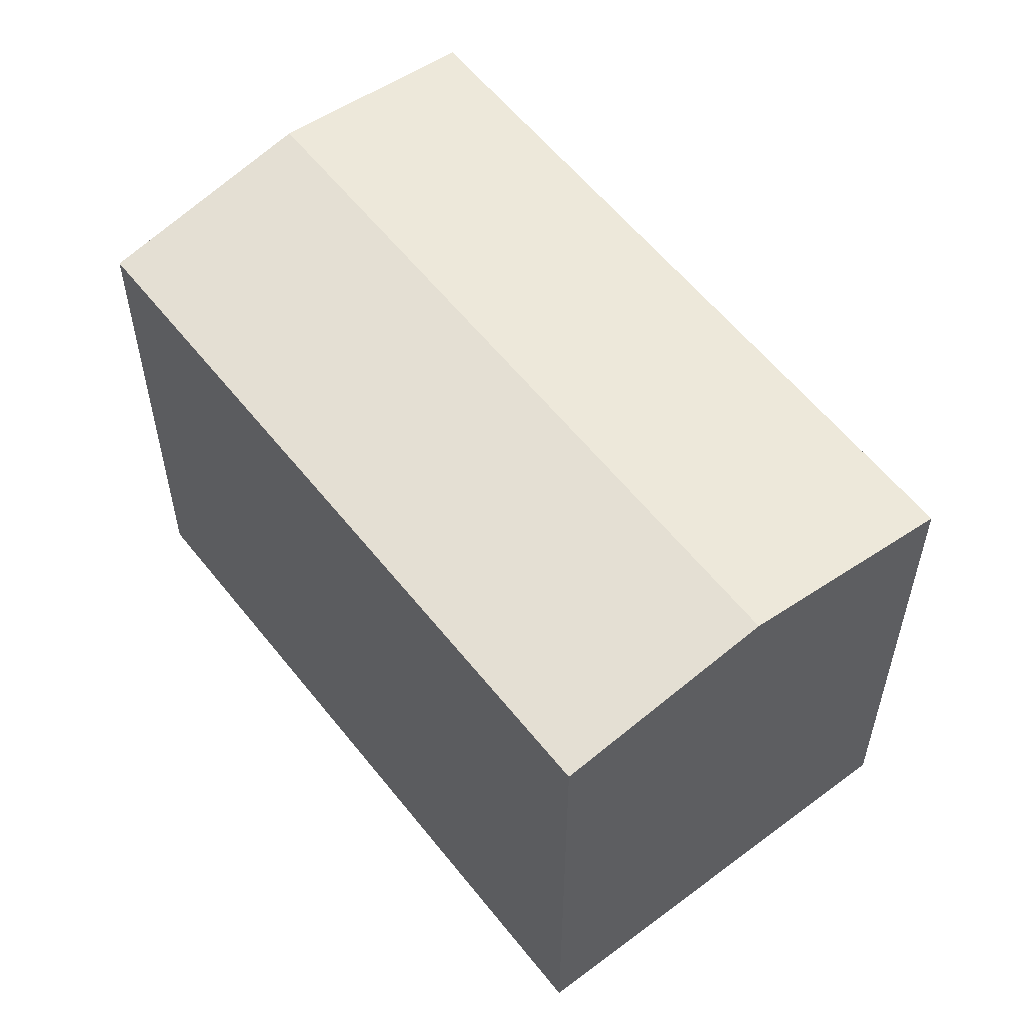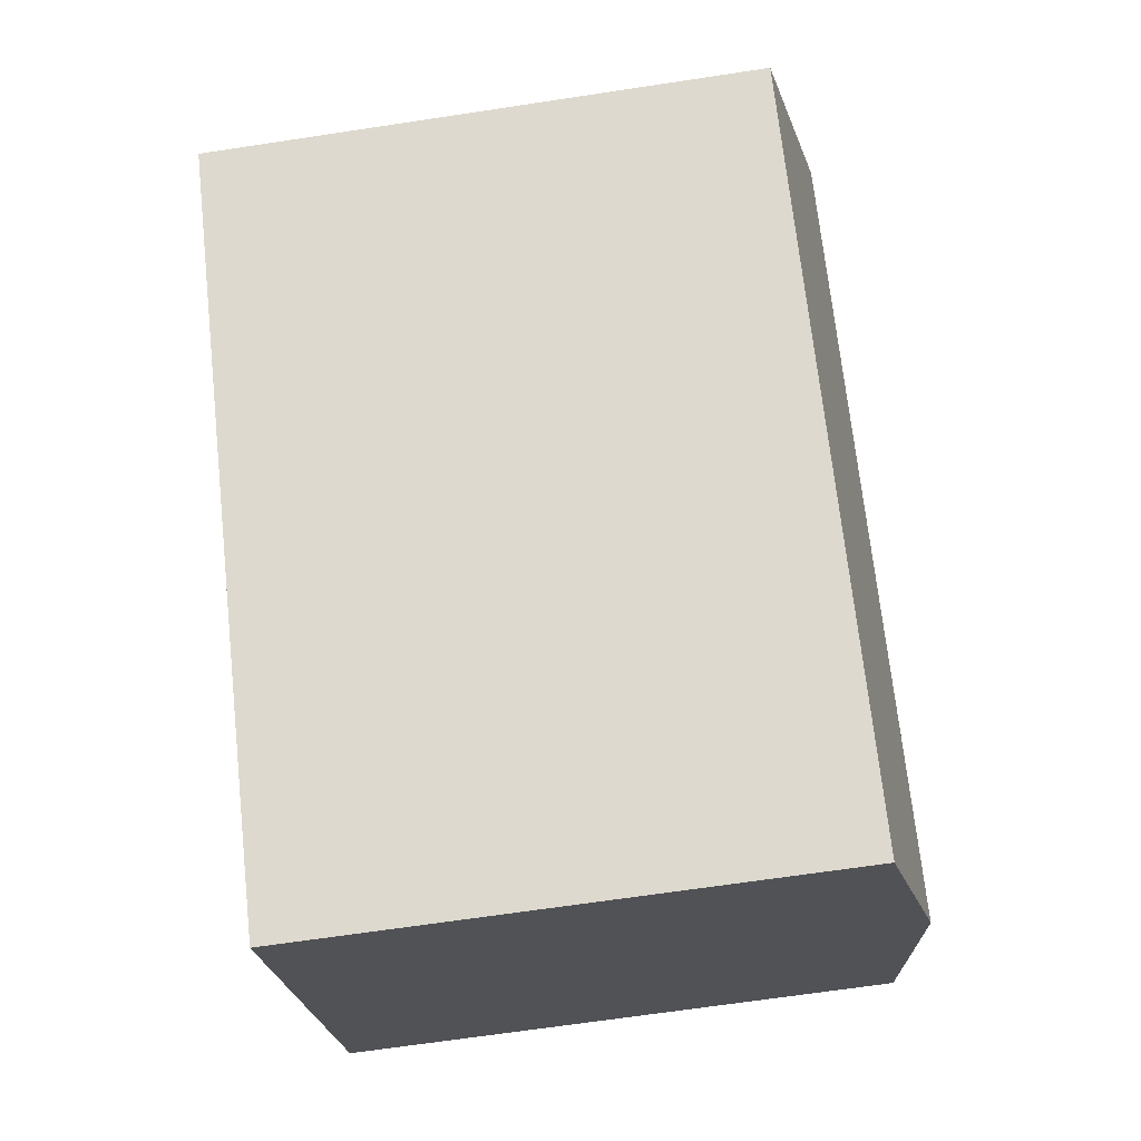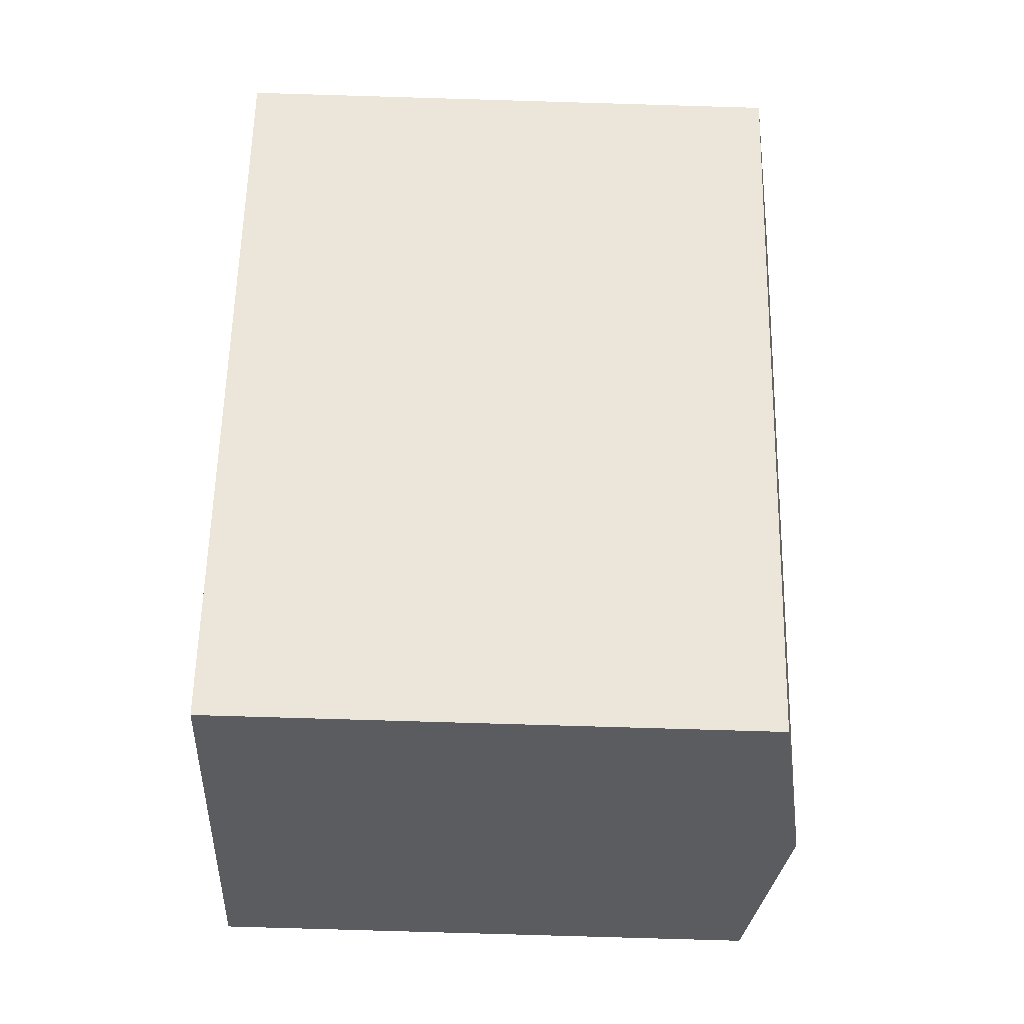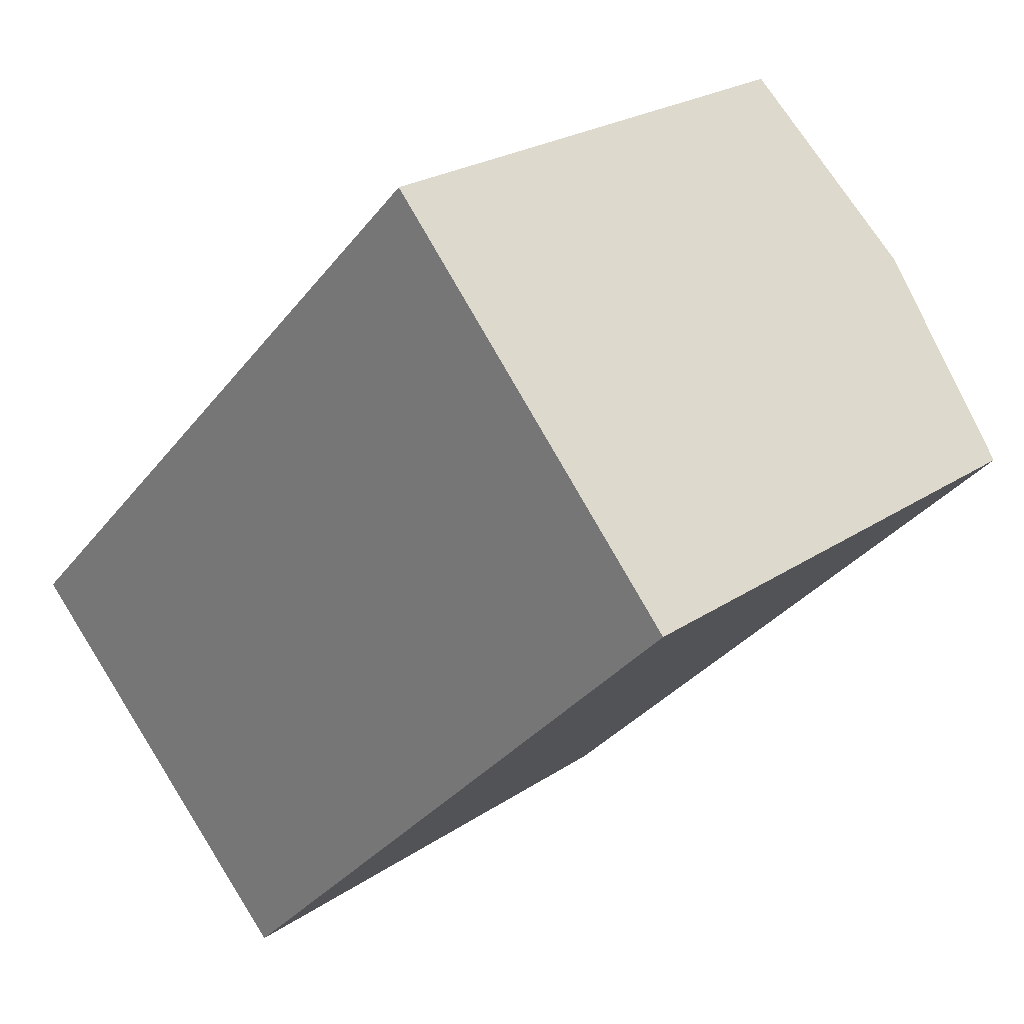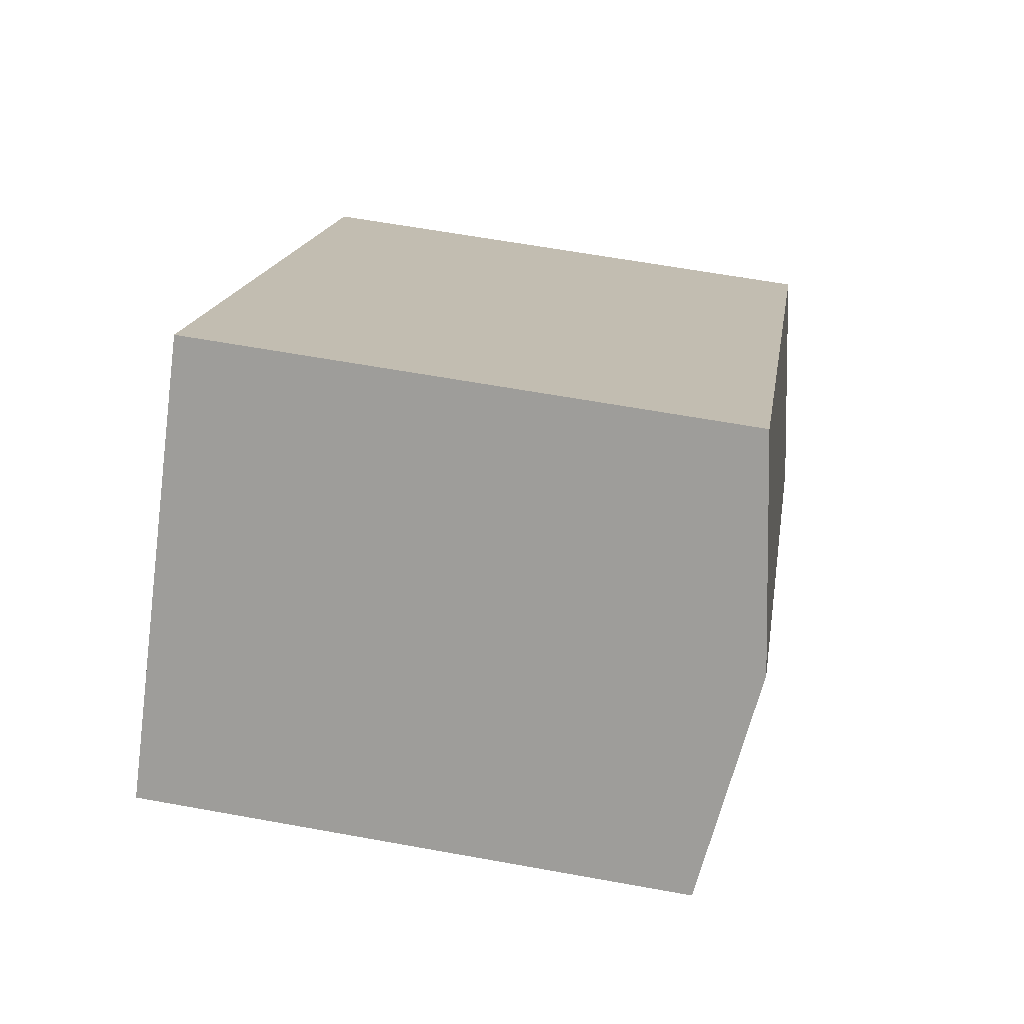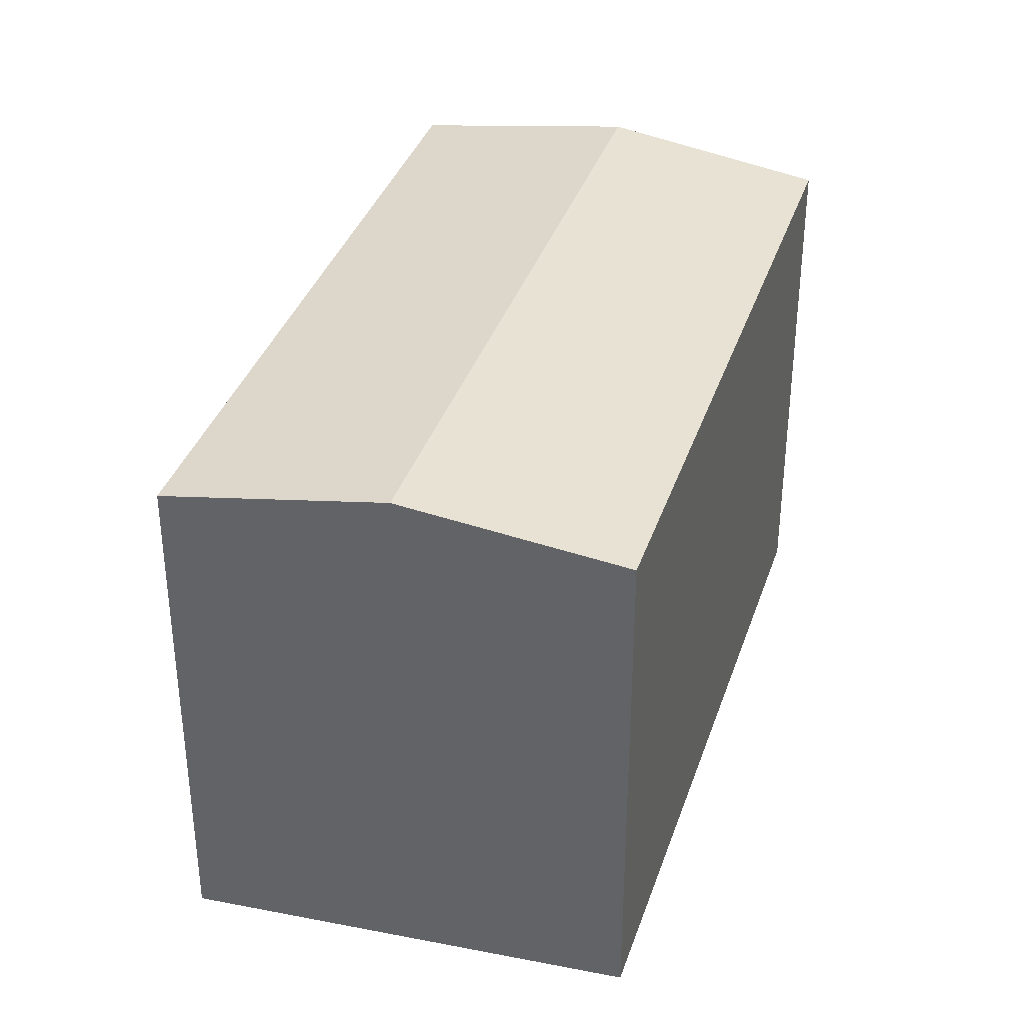
<metadata>
{"format":"obj","ext":"obj","renderer":"f3d","projection":"perspective","resolution":1024,"background":"white","views":[{"elev":57.3,"azim":-173.2,"up":"+Y"},{"elev":-66.1,"azim":98.7,"up":"+Z"},{"elev":-78.6,"azim":88.3,"up":"+Z"},{"elev":23.6,"azim":41.7,"up":"+Z"},{"elev":60.7,"azim":100.6,"up":"+Z"},{"elev":36.7,"azim":62.1,"up":"+Y"}]}
</metadata>
<code>
v  25.27 15.82 6.462
v  4.784 16.81 -4.756
v  20.71 16.81 11.51
v  18.84 15.83 -0.053
v  14.93 15.83 -4.014
v  9.537 15.83 -9.482
v  3.444 16.54 -3.424
v  0 15.83 9.692e-16
v  0.18 15.83 0.184
v  4.784 15.83 4.884
v  6.289 15.83 6.421
v  13.46 15.83 13.74
v  15.41 15.83 15.74
v  17.11 16.03 15.49
v  16.18 15.83 16.52
v  0 0 0
v  0.18 -1.127e-17 0.184
v  4.784 -2.991e-16 4.884
v  6.289 -3.932e-16 6.421
v  13.46 -8.416e-16 13.74
v  16.18 -1.011e-15 16.52
v  15.41 -9.637e-16 15.74
v  25.27 -3.957e-16 6.462
v  17.11 -9.486e-16 15.49
v  20.71 -7.045e-16 11.51
v  18.84 3.245e-18 -0.053
v  9.537 5.806e-16 -9.482
v  14.93 2.458e-16 -4.014
v  3.444 2.097e-16 -3.424
v  4.784 2.912e-16 -4.756
g defaultobject
f 1 2 3
f 2 1 4
f 2 4 5
f 2 5 6
f 7 3 2
f 3 7 8
f 3 8 9
f 3 9 10
f 3 10 11
f 3 11 12
f 3 12 13
f 3 13 14
f 14 13 15
f 16 9 8
f 9 16 10
f 10 16 11
f 11 16 12
f 12 16 17
f 12 17 18
f 12 18 13
f 13 18 19
f 13 19 20
f 13 20 15
f 15 20 21
f 21 20 22
f 21 14 15
f 14 21 3
f 3 21 1
f 1 21 23
f 23 21 24
f 23 24 25
f 23 4 1
f 4 23 5
f 5 23 6
f 6 23 26
f 6 26 27
f 27 26 28
f 27 2 6
f 2 27 7
f 7 27 8
f 8 27 29
f 8 29 16
f 29 27 30
f 29 17 16
f 17 29 18
f 18 29 30
f 18 30 27
f 18 27 28
f 18 28 19
f 19 28 20
f 20 28 26
f 20 26 23
f 20 23 22
f 22 23 24
f 22 24 21
f 24 23 25

</code>
